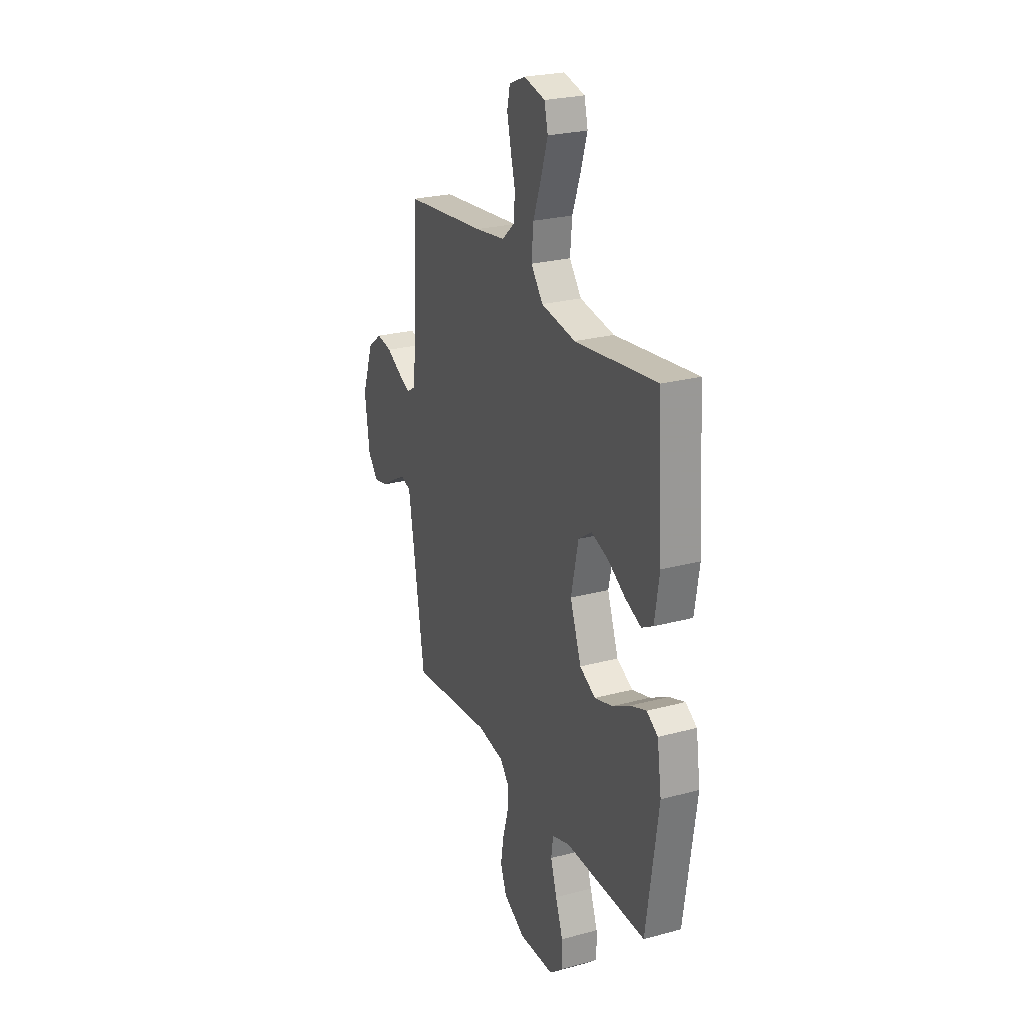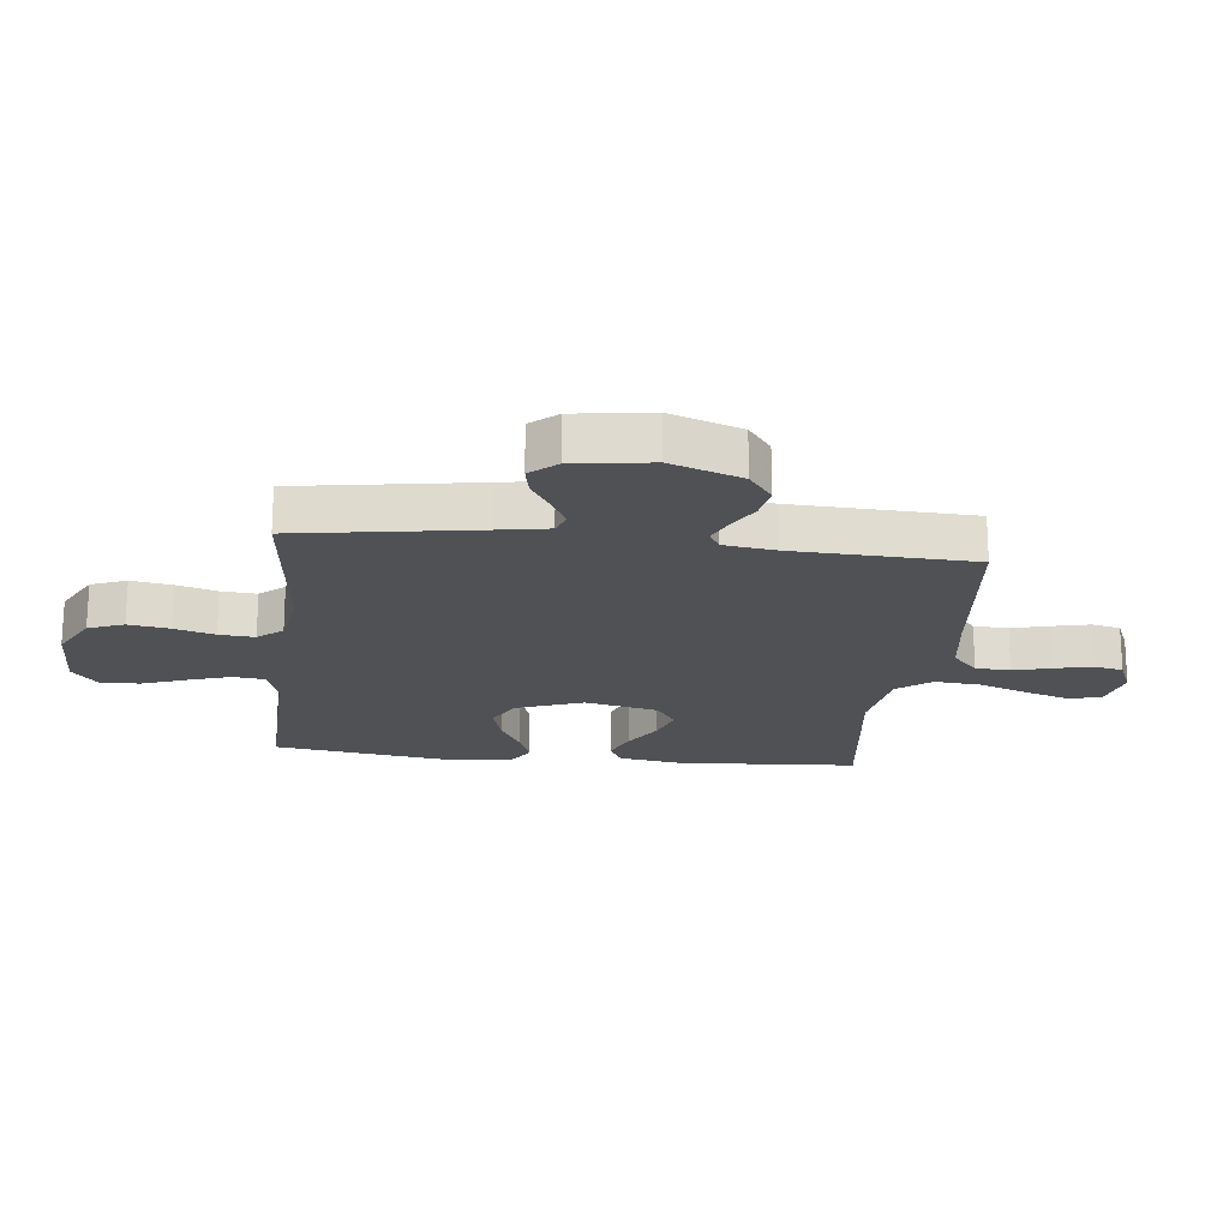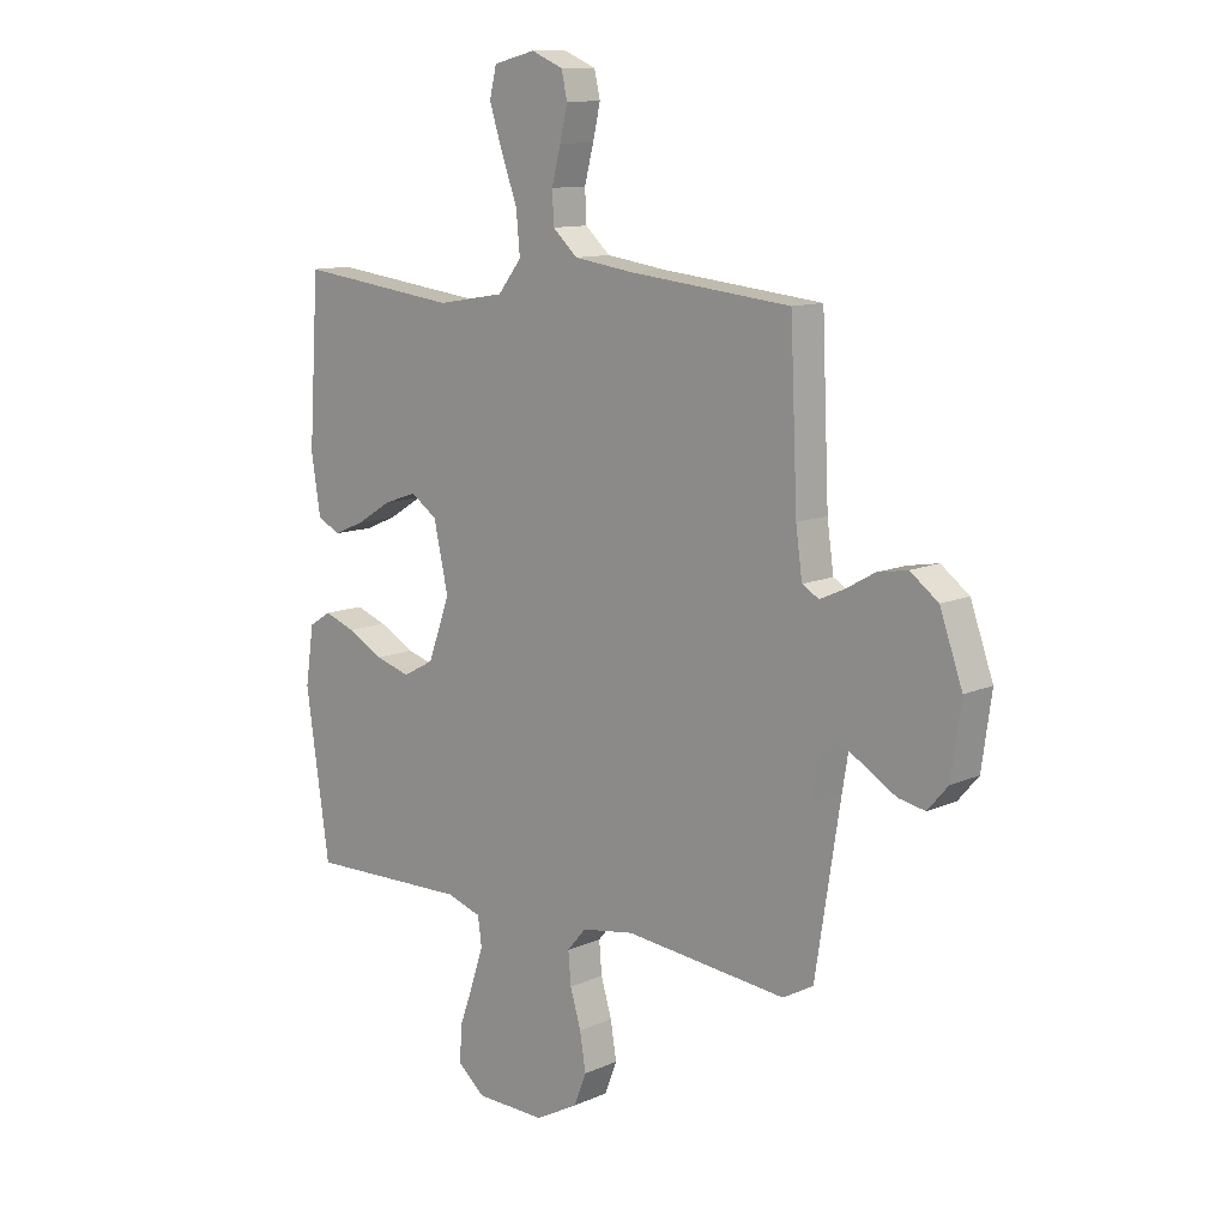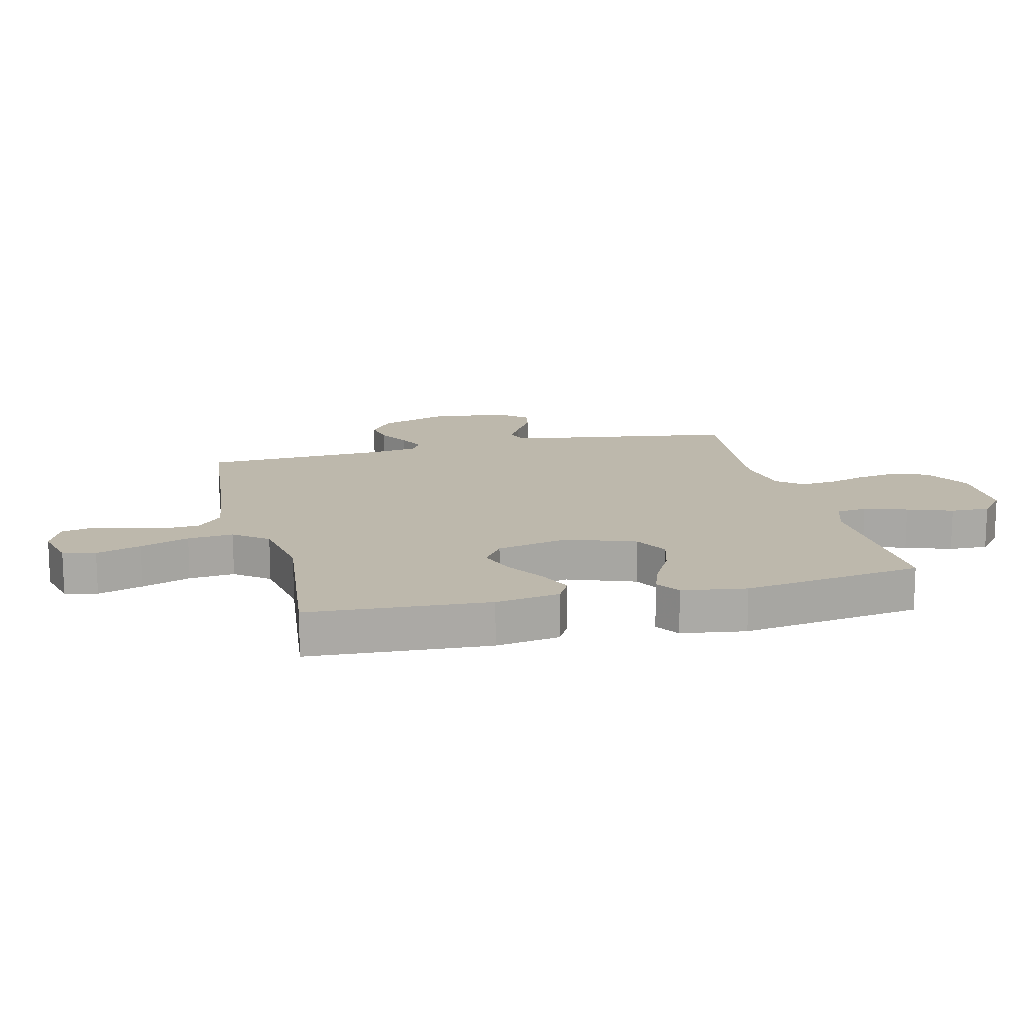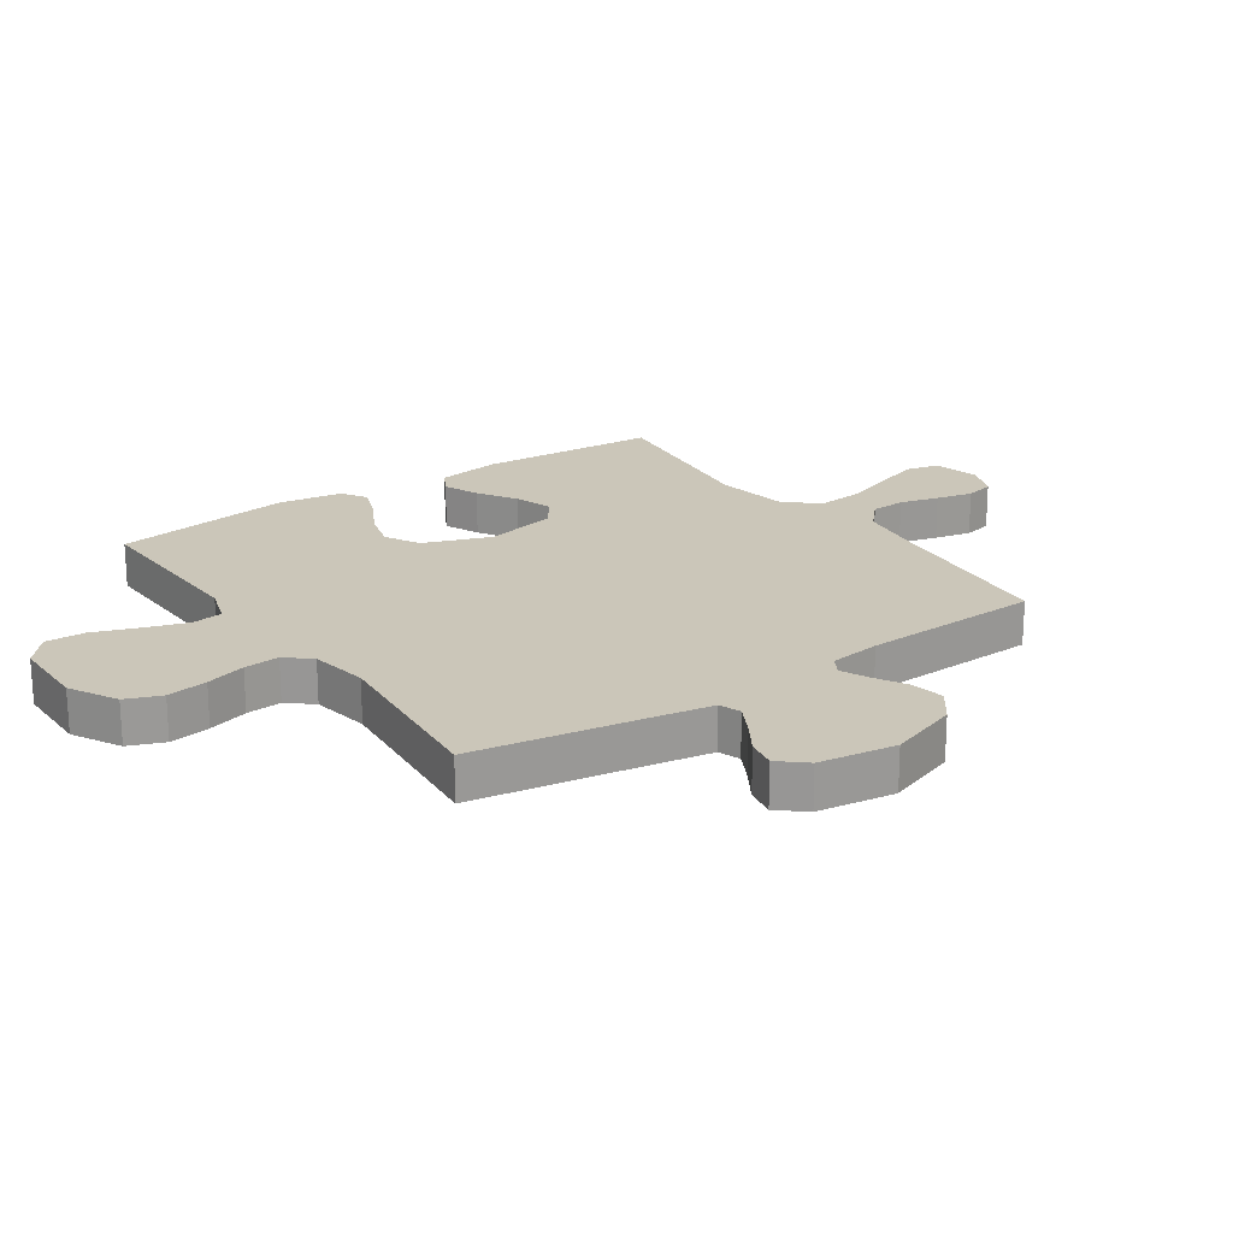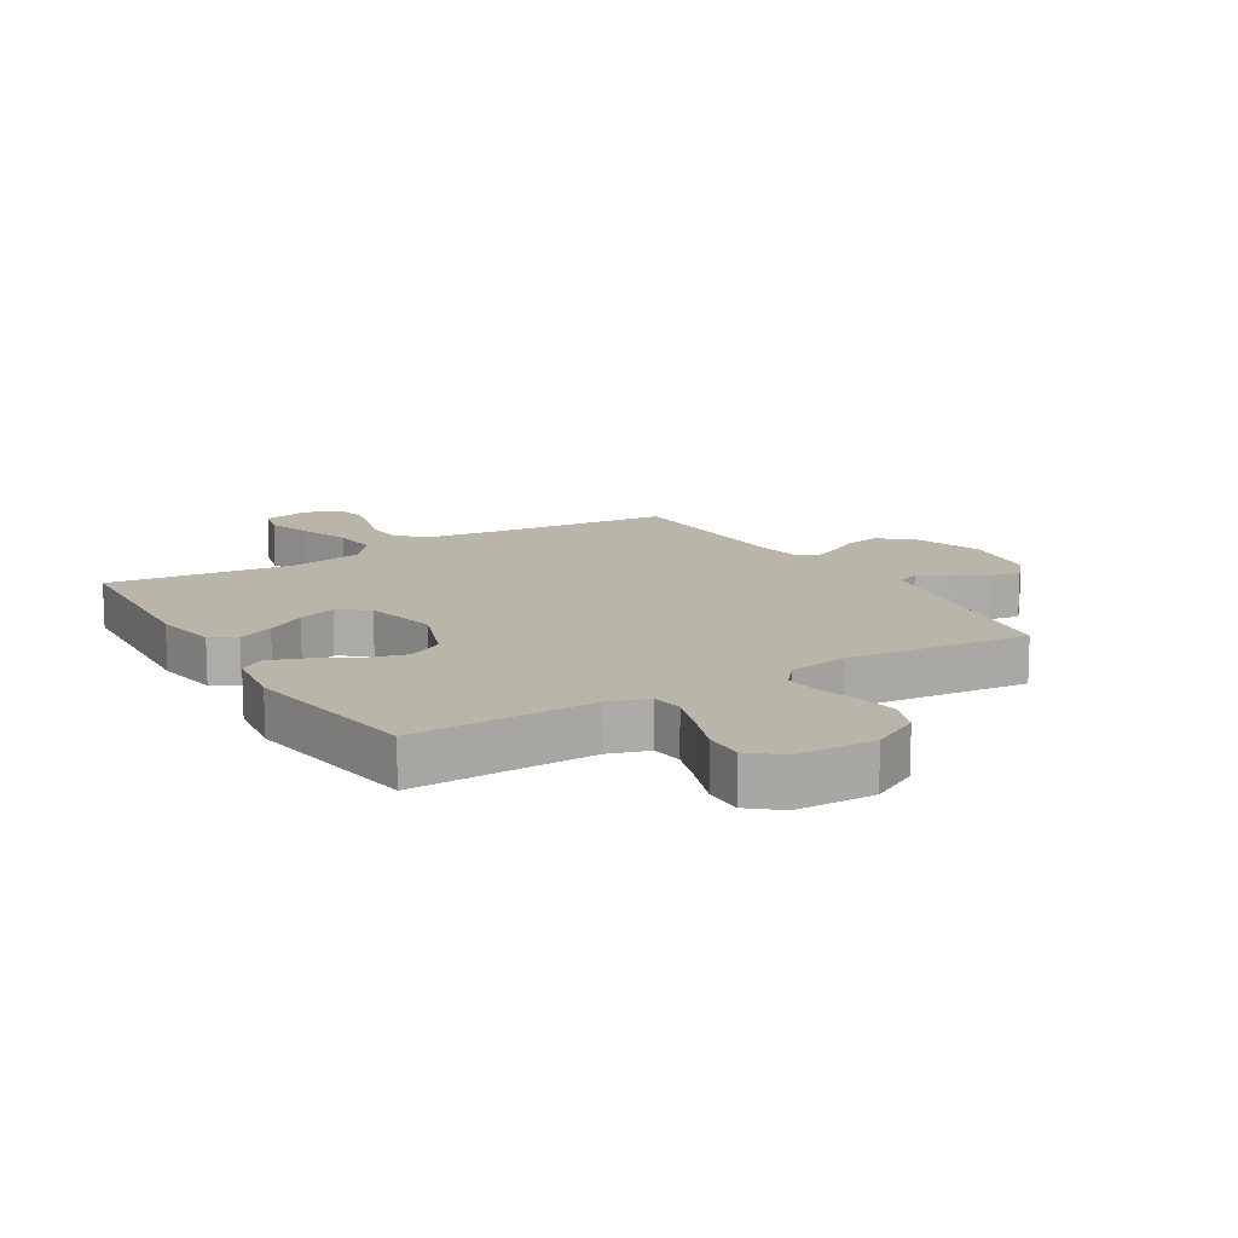
<metadata>
{"format":"obj","ext":"obj","renderer":"f3d","projection":"perspective","resolution":1024,"background":"white","views":[{"elev":25.1,"azim":66.4,"up":"+Z"},{"elev":-19.8,"azim":-96.3,"up":"+Y"},{"elev":11.4,"azim":-136.8,"up":"+Z"},{"elev":14.7,"azim":76.0,"up":"+Y"},{"elev":21.0,"azim":-124.6,"up":"+Y"},{"elev":13.5,"azim":148.8,"up":"+Y"}]}
</metadata>
<code>
v 0.5 0.07 -0.5
v 0.2 0.07 -0.493
v 0.135 0.07 -0.514
v 0.128 0.07 -0.566
v 0.151 0.07 -0.637
v 0.178 0.07 -0.712
v 0.18 0.07 -0.777
v 0.13 0.07 -0.819
v 0 0.07 -0.822
v -0.08 0.07 -0.779
v -0.103 0.07 -0.72
v -0.092 0.07 -0.652
v -0.072 0.07 -0.585
v -0.067 0.07 -0.526
v -0.102 0.07 -0.485
v -0.2 0.07 -0.469
v -0.5 0.07 -0.5
v -0.547 0.07 -0.2
v -0.561 0.07 -0.117
v -0.597 0.07 -0.104
v -0.646 0.07 -0.13
v -0.699 0.07 -0.163
v -0.749 0.07 -0.173
v -0.787 0.07 -0.129
v -0.805 0.07 0
v -0.763 0.07 0.118
v -0.711 0.07 0.157
v -0.655 0.07 0.147
v -0.602 0.07 0.117
v -0.556 0.07 0.096
v -0.525 0.07 0.114
v -0.513 0.07 0.2
v -0.5 0.07 0.5
v -0.2 0.07 0.531
v -0.088 0.07 0.547
v -0.042 0.07 0.589
v -0.039 0.07 0.647
v -0.056 0.07 0.712
v -0.07 0.07 0.773
v -0.059 0.07 0.821
v 0 0.07 0.846
v 0.078 0.07 0.827
v 0.091 0.07 0.773
v 0.067 0.07 0.698
v 0.037 0.07 0.616
v 0.03 0.07 0.54
v 0.074 0.07 0.484
v 0.2 0.07 0.463
v 0.5 0.07 0.5
v 0.519 0.07 0.2
v 0.502 0.07 0.093
v 0.46 0.07 0.07
v 0.401 0.07 0.095
v 0.336 0.07 0.135
v 0.274 0.07 0.156
v 0.225 0.07 0.122
v 0.198 0.07 0
v 0.239 0.07 -0.112
v 0.297 0.07 -0.143
v 0.363 0.07 -0.124
v 0.429 0.07 -0.088
v 0.487 0.07 -0.067
v 0.528 0.07 -0.093
v 0.544 0.07 -0.2
v 0.5 0 -0.5
v 0.2 0 -0.493
v 0.135 0 -0.514
v 0.128 0 -0.566
v 0.151 0 -0.637
v 0.178 0 -0.712
v 0.18 0 -0.777
v 0.13 0 -0.819
v 0 0 -0.822
v -0.08 0 -0.779
v -0.103 0 -0.72
v -0.092 0 -0.652
v -0.072 0 -0.585
v -0.067 0 -0.526
v -0.102 0 -0.485
v -0.2 0 -0.469
v -0.5 0 -0.5
v -0.547 0 -0.2
v -0.561 0 -0.117
v -0.597 0 -0.104
v -0.646 0 -0.13
v -0.699 0 -0.163
v -0.749 0 -0.173
v -0.787 0 -0.129
v -0.805 0 0
v -0.763 0 0.118
v -0.711 0 0.157
v -0.655 0 0.147
v -0.602 0 0.117
v -0.556 0 0.096
v -0.525 0 0.114
v -0.513 0 0.2
v -0.5 0 0.5
v -0.2 0 0.531
v -0.088 0 0.547
v -0.042 0 0.589
v -0.039 0 0.647
v -0.056 0 0.712
v -0.07 0 0.773
v -0.059 0 0.821
v 0 0 0.846
v 0.078 0 0.827
v 0.091 0 0.773
v 0.067 0 0.698
v 0.037 0 0.616
v 0.03 0 0.54
v 0.074 0 0.484
v 0.2 0 0.463
v 0.5 0 0.5
v 0.519 0 0.2
v 0.502 0 0.093
v 0.46 0 0.07
v 0.401 0 0.095
v 0.336 0 0.135
v 0.274 0 0.156
v 0.225 0 0.122
v 0.198 0 0
v 0.239 0 -0.112
v 0.297 0 -0.143
v 0.363 0 -0.124
v 0.429 0 -0.088
v 0.487 0 -0.067
v 0.528 0 -0.093
v 0.544 0 -0.2
f 63 64 1 2
f 60 61 62 63
f 59 60 63 2
f 58 59 2 3
f 57 58 3
f 51 52 53 54
f 51 54 55
f 48 49 50 51
f 47 48 51 55
f 46 47 55 56
f 42 43 44 45
f 40 41 42 45
f 40 45 46
f 37 38 39 40
f 37 40 46
f 36 37 46 56
f 32 33 34
f 31 32 34 35
f 26 27 28 29
f 26 29 30
f 25 26 30
f 24 25 30
f 21 22 23 24
f 20 21 24 30
f 19 20 30 31
f 16 17 18
f 15 16 18 19
f 10 11 12 13
f 10 13 14
f 9 10 14
f 8 9 14
f 5 6 7 8
f 4 5 8 14
f 57 3 4 14
f 56 57 14 15
f 31 35 36 56
f 15 19 31 56
f 66 65 128 127
f 127 126 125 124
f 66 127 124 123
f 67 66 123 122
f 67 122 121
f 118 117 116 115
f 119 118 115
f 115 114 113 112
f 119 115 112 111
f 120 119 111 110
f 109 108 107 106
f 109 106 105 104
f 110 109 104
f 104 103 102 101
f 110 104 101
f 120 110 101 100
f 98 97 96
f 99 98 96 95
f 93 92 91 90
f 94 93 90
f 94 90 89
f 94 89 88
f 88 87 86 85
f 94 88 85 84
f 95 94 84 83
f 82 81 80
f 83 82 80 79
f 77 76 75 74
f 78 77 74
f 78 74 73
f 78 73 72
f 72 71 70 69
f 78 72 69 68
f 78 68 67 121
f 79 78 121 120
f 120 100 99 95
f 120 95 83 79
f 1 65 66 2
f 2 66 67 3
f 3 67 68 4
f 4 68 69 5
f 5 69 70 6
f 6 70 71 7
f 7 71 72 8
f 8 72 73 9
f 9 73 74 10
f 10 74 75 11
f 11 75 76 12
f 12 76 77 13
f 13 77 78 14
f 14 78 79 15
f 15 79 80 16
f 16 80 81 17
f 17 81 82 18
f 18 82 83 19
f 19 83 84 20
f 20 84 85 21
f 21 85 86 22
f 22 86 87 23
f 23 87 88 24
f 24 88 89 25
f 25 89 90 26
f 26 90 91 27
f 27 91 92 28
f 28 92 93 29
f 29 93 94 30
f 30 94 95 31
f 31 95 96 32
f 32 96 97 33
f 33 97 98 34
f 34 98 99 35
f 35 99 100 36
f 36 100 101 37
f 37 101 102 38
f 38 102 103 39
f 39 103 104 40
f 40 104 105 41
f 41 105 106 42
f 42 106 107 43
f 43 107 108 44
f 44 108 109 45
f 45 109 110 46
f 46 110 111 47
f 47 111 112 48
f 48 112 113 49
f 49 113 114 50
f 50 114 115 51
f 51 115 116 52
f 52 116 117 53
f 53 117 118 54
f 54 118 119 55
f 55 119 120 56
f 56 120 121 57
f 57 121 122 58
f 58 122 123 59
f 59 123 124 60
f 60 124 125 61
f 61 125 126 62
f 62 126 127 63
f 63 127 128 64
f 64 128 65 1

</code>
